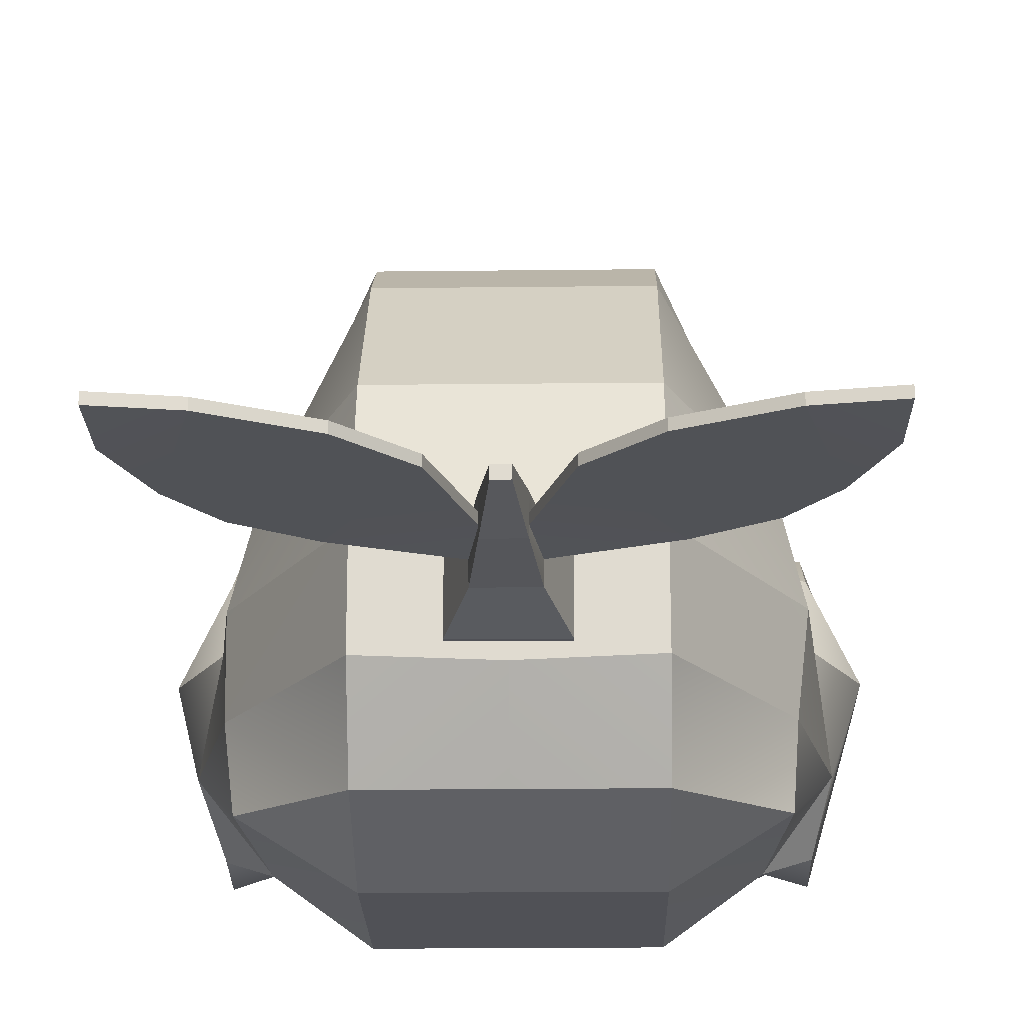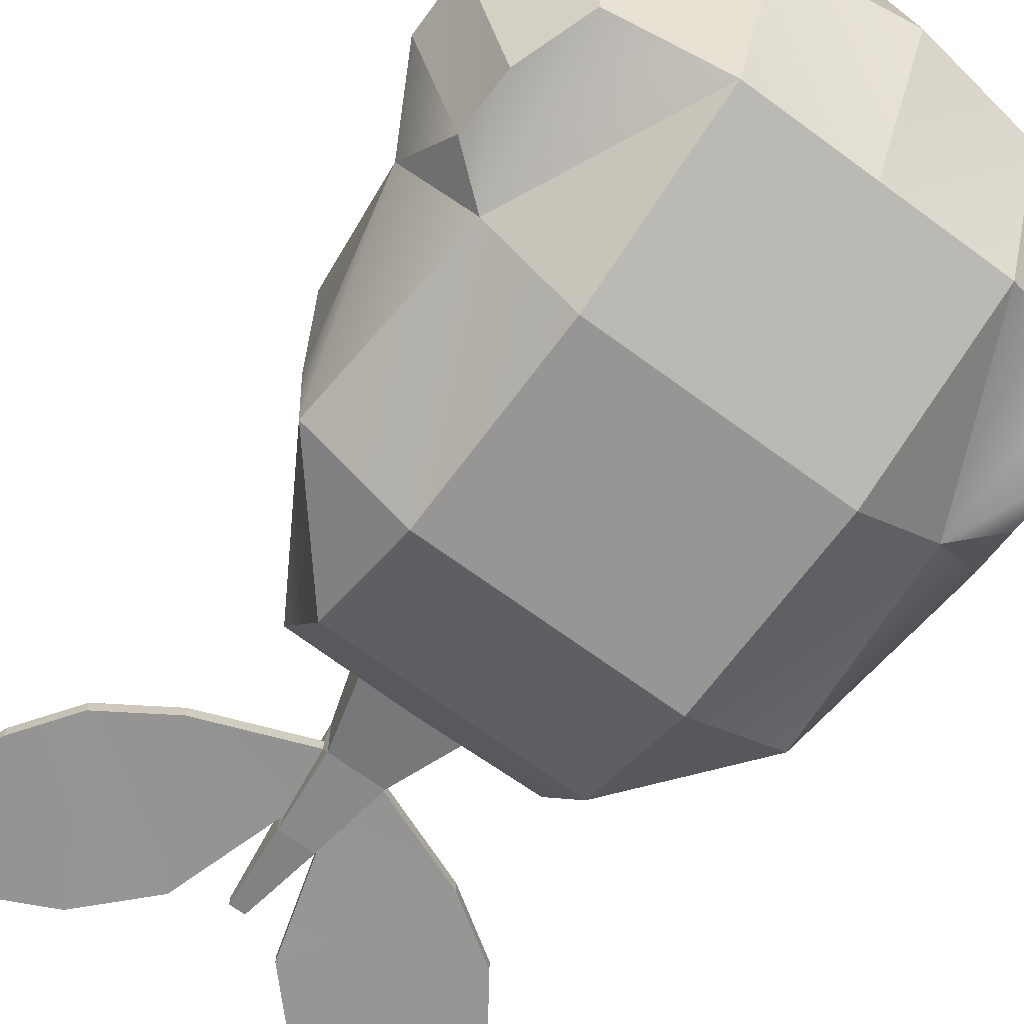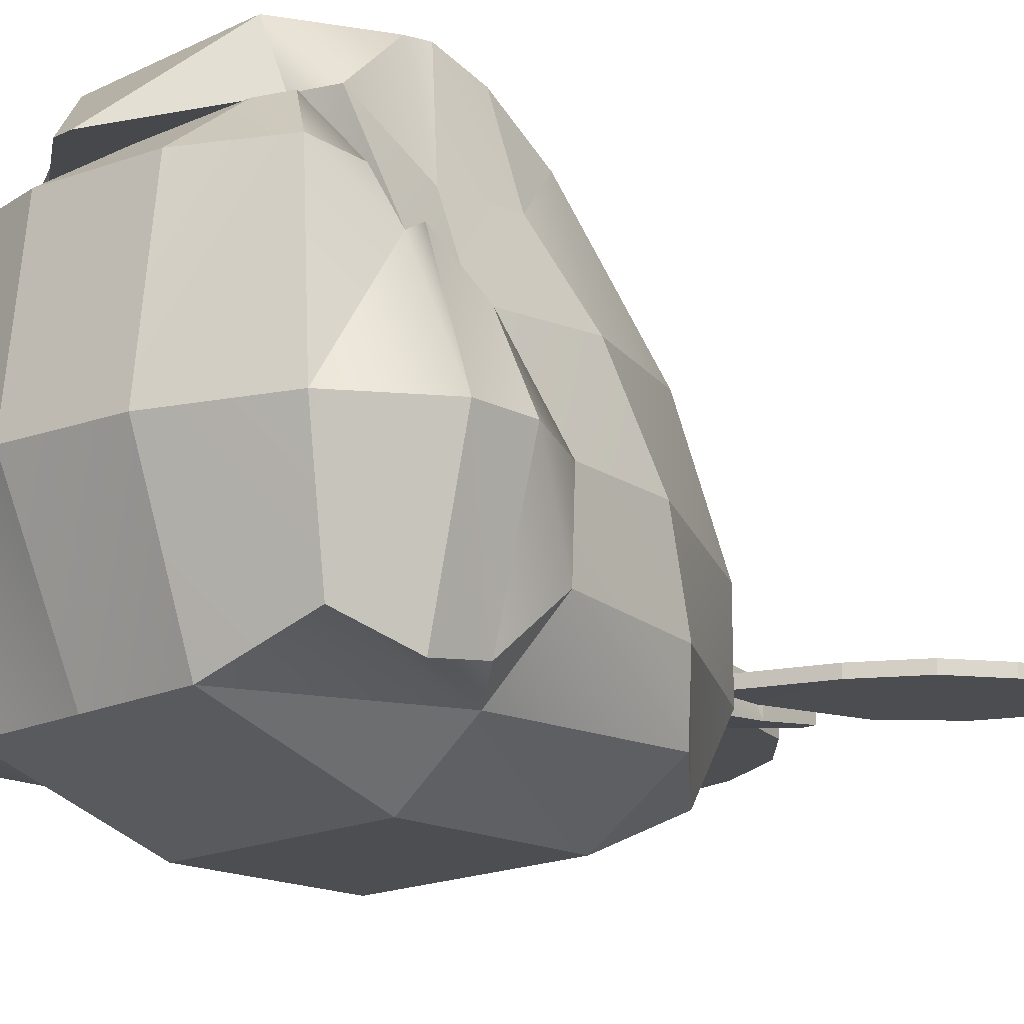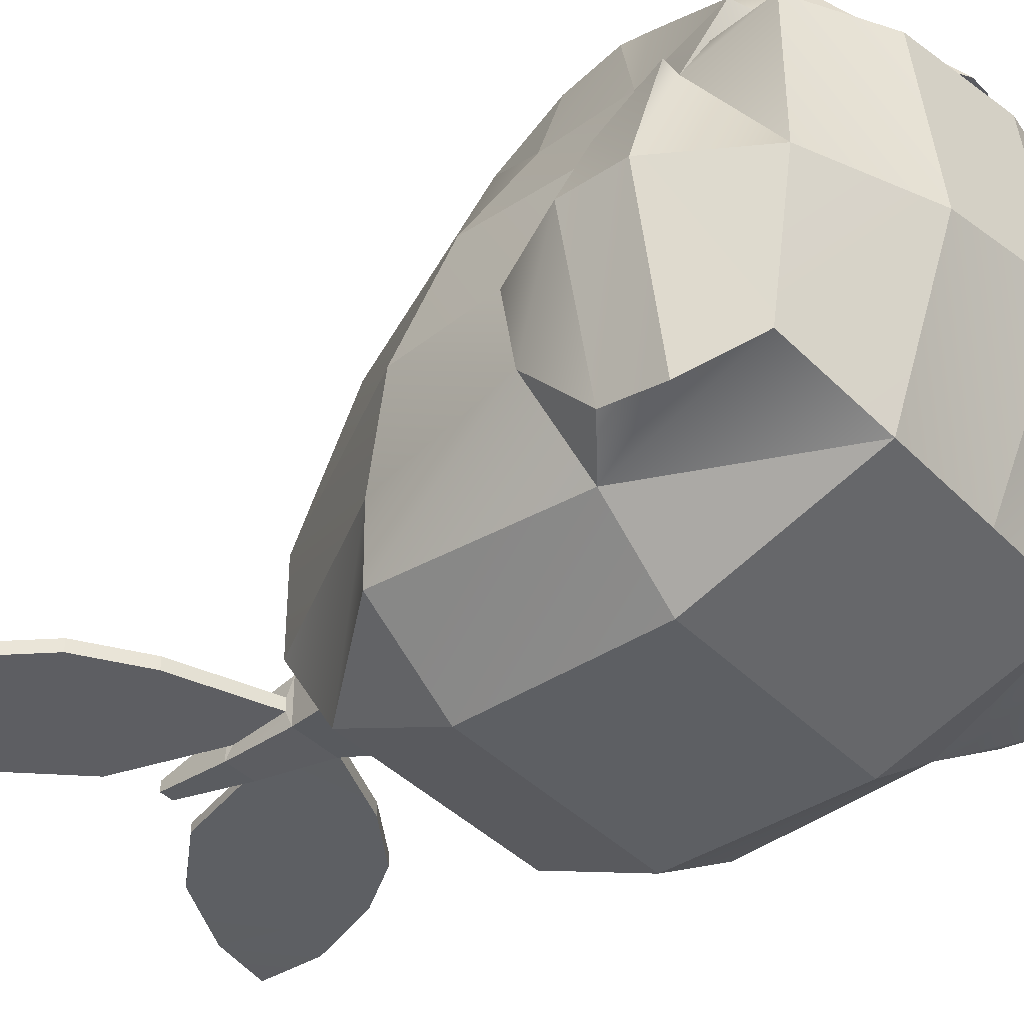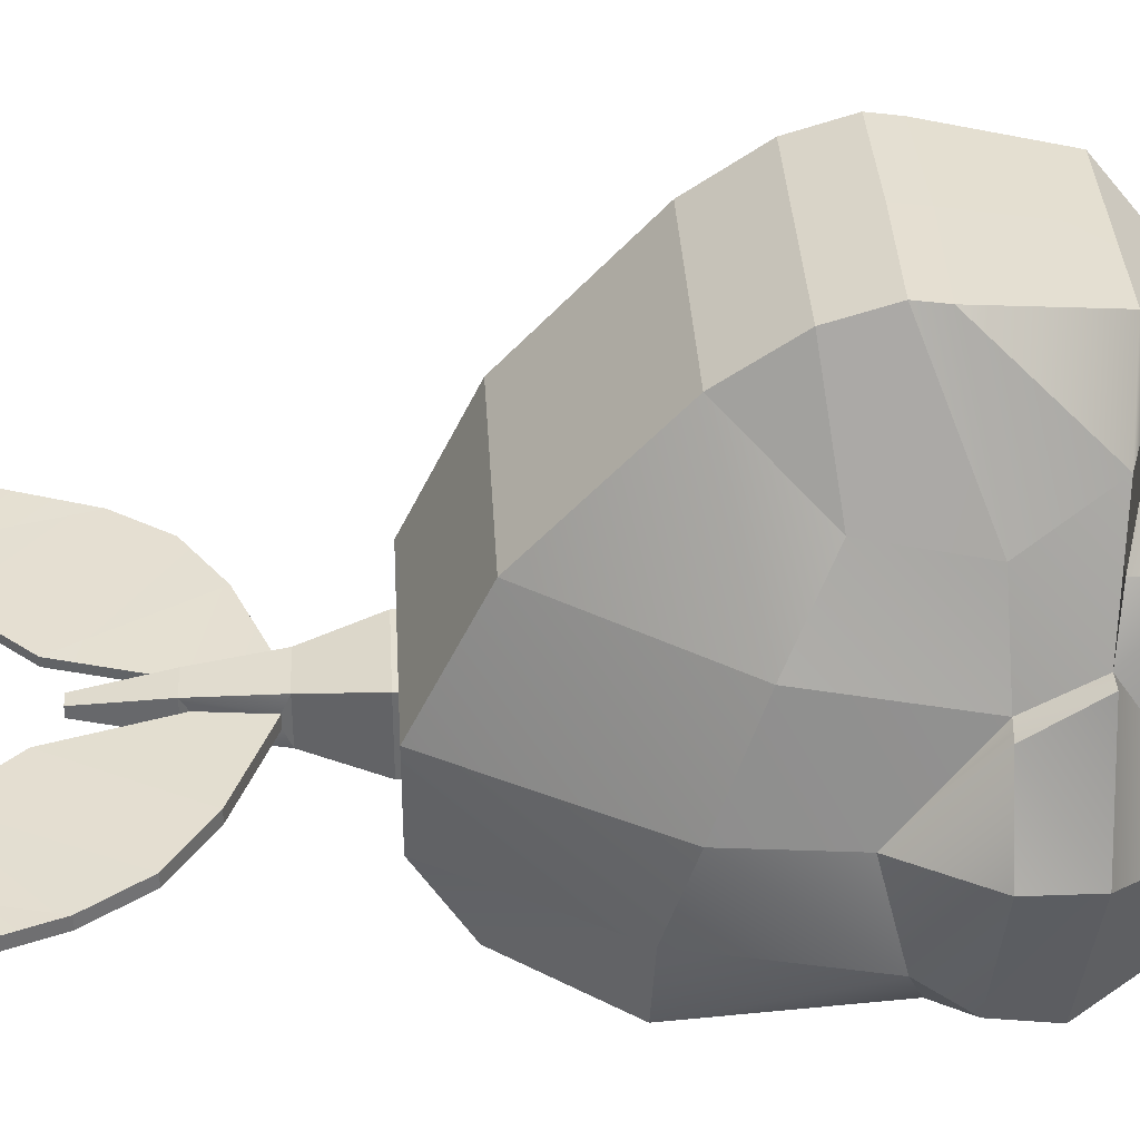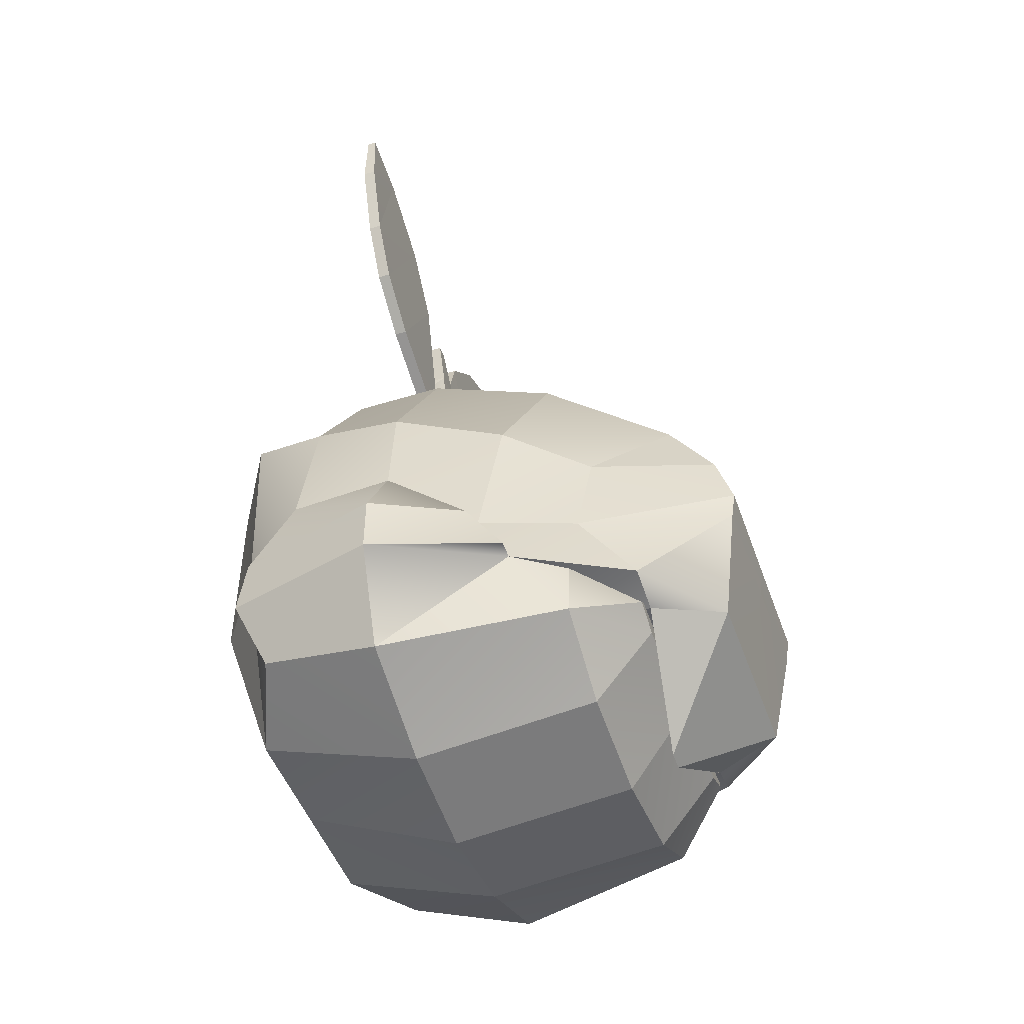
<metadata>
{"format":"obj","ext":"obj","renderer":"f3d","projection":"perspective","resolution":1024,"background":"white","views":[{"elev":-20.4,"azim":-178.8,"up":"+Z"},{"elev":-68.0,"azim":-36.5,"up":"+Z"},{"elev":-16.9,"azim":44.3,"up":"+Z"},{"elev":-39.8,"azim":-51.0,"up":"+Z"},{"elev":37.0,"azim":-93.2,"up":"+Z"},{"elev":-48.2,"azim":-70.9,"up":"+Y"}]}
</metadata>
<code>
g default
v 0.0292 0.03912 3.89
v 0.0292 0.7277 3.789
v 0.0292 0.06337 -0.5271
v 0.0292 1.527 -0.5271
v 0.0292 -1.307 -0.06572
v 0.0292 1.257 3.43
v 0.0292 2.389 -0.1482
v 1.371 -0.7844 3.18
v 1.56 0.06337 -0.06572
v 1.356 0.5858 2.848
v 1.668 1.527 -0.06572
v 0.9301 0.06337 3.89
v 0.9301 0.7277 3.789
v 0.9301 0.06337 -0.5271
v 0.9301 1.527 -0.5271
v 0.9301 -1.307 -0.06572
v 0.9301 1.257 3.43
v 0.9301 2.389 -0.1482
v 1.771 1.281 1.273
v 0.9301 2.786 1.273
v 0.0292 2.786 1.273
v 0.0292 -1.907 1.236
v 0.9301 -1.772 1.236
v 1.611 0.9344 2.164
v 0.9301 2.267 2.349
v 0.0292 2.267 2.349
v 0.0292 -0.7863 2.232
v 0.9301 -0.7486 2.232
v 1.762 -0.701 2.271
v 0.0292 -0.8887 3.188
v 1.051 -0.8887 3.188
v 0.0292 -0.8706 3.74
v 0.0292 -1.573 3.056
v 0.1077 -1.573 3.056
v 0.7935 -0.8706 3.74
v 1.883 0.4224 1.273
v 1.766 -0.2252 2.015
v 1.471 -0.192 2.745
v 0.9301 0.2892 3.923
v 2.037 0.2305 0.5149
v 1.836 -1.404 1.23
v 2.245 -0.7004 1.259
v 1.678 -1.127 0.2385
v 1.887 -0.6421 0.02344
v 1.886 -0.1873 0.08846
v 2.241 -0.2183 1.259
v 1.911 -0.701 2.275
v 1.911 -0.2184 1.961
v -0.8717 1.257 3.43
v -0.8717 2.267 2.349
v -0.8717 0.7277 3.789
v -1.298 0.5858 2.848
v -0.8717 1.527 -0.5271
v -0.8717 2.389 -0.1482
v -1.61 1.527 -0.06572
v -1.589 0.9344 2.173
v -0.8717 2.786 1.273
v -1.749 1.281 1.273
v -1.704 -0.701 2.271
v -1.708 -0.2252 2.015
v -1.413 -0.192 2.745
v -1.312 -0.7844 3.18
v -0.8717 0.06337 3.89
v -0.8717 0.2892 3.923
v -0.8717 -1.772 1.236
v -0.8717 -0.7486 2.232
v -0.7351 -0.8706 3.74
v -0.9921 -0.8887 3.188
v -0.04929 -1.573 3.056
v -1.853 -0.701 2.275
v -1.852 -0.2184 1.961
v -1.777 -1.404 1.23
v -2.187 -0.7004 1.259
v -1.619 -1.127 0.2385
v -1.829 -0.6421 0.02344
v -0.8717 -1.307 -0.06572
v -1.836 0.4224 1.273
v -0.8717 0.06337 -0.5271
v -1.828 -0.1873 0.08846
v -2.183 -0.2183 1.259
v -1.501 0.06337 -0.06572
v -1.942 0.2305 0.5149
v 0.0292 0.2799 3.923
v 0.9301 -1.617 2.689
v 0.9301 -0.8118 2.69
v 0.0292 -0.8495 2.691
v 0.0292 -1.752 2.689
v -0.8717 -1.617 2.689
v -0.8717 -0.8118 2.69
v 1.594 -1.249 2.689
v 1.544 -0.7642 2.69
v -1.485 -0.7642 2.69
v -1.536 -1.249 2.689
v 0.9301 -1.035 3.155
v 0.9301 -0.9232 3.157
v 0.0292 -0.9358 3.157
v 0.0292 -1.08 3.155
v -0.8717 -1.035 3.155
v -0.8717 -0.9232 3.157
v 1.179 -0.9356 3.155
v 1.142 -0.9071 3.157
v -1.083 -0.9071 3.157
v -1.121 -0.9356 3.155
v 1.738 1.486 0.5146
v 0.9301 2.785 0.5144
v 0.0292 2.785 0.4781
v -0.8717 2.785 0.5144
v -1.653 1.497 0.5144
v 0.3904 2.559 1.198
v 0.3904 2.821 1.198
v 0.3904 2.821 0.5897
v 0.3904 2.559 0.5897
v 0.2313 3.364 1.084
v 0.2313 3.364 0.7033
v 0.1607 3.975 1.026
v 0.1607 3.975 0.7617
v 0.08549 4.598 0.9361
v 0.08549 4.598 0.8513
v 0.2313 3.423 0.9451
v 0.2313 3.423 0.8422
v 0.1607 3.916 0.858
v 0.1607 3.916 0.9293
v 1.475 4.034 0.9451
v 1.475 4.034 0.8422
v 0.8536 5.217 0.858
v 0.8536 5.217 0.9293
v 2.003 5.078 0.9451
v 2.003 5.078 0.8422
v 2.01 5.612 0.858
v 2.01 5.612 0.9293
v 0.4177 4.76 0.9293
v 0.4177 4.76 0.858
v 0.9963 3.721 0.8422
v 0.9963 3.721 0.9451
v 1.499 5.53 0.9293
v 1.499 5.53 0.858
v 1.77 4.456 0.8422
v 1.77 4.456 0.9451
v 0.02801 3.975 0.7617
v 0.02801 3.364 0.7033
v 0.02801 2.821 0.5897
v 0.02801 2.559 0.5897
v 0.02801 2.559 1.198
v 0.02801 2.821 1.198
v 0.02801 3.364 1.084
v 0.02801 3.975 1.026
v -0.3344 2.559 1.198
v -0.3344 2.559 0.5897
v -0.3344 2.821 0.5897
v -0.3344 2.821 1.198
v -0.1753 3.364 0.7033
v -0.1753 3.364 1.084
v -1.947 5.078 0.9451
v -1.947 5.078 0.8422
v -1.954 5.612 0.858
v -1.954 5.612 0.9293
v -0.1046 3.975 1.026
v -0.1046 3.975 0.7617
v -0.02947 4.598 0.8513
v -0.02947 4.598 0.9361
v -0.1753 3.423 0.8422
v -0.1753 3.423 0.9451
v -0.1046 3.916 0.858
v -0.1046 3.916 0.9293
v -0.9403 3.721 0.8422
v -0.9403 3.721 0.9451
v -0.3616 4.76 0.858
v -0.3616 4.76 0.9293
v -1.419 4.034 0.9451
v -1.419 4.034 0.8422
v -1.714 4.456 0.8422
v -1.714 4.456 0.9451
v -0.7976 5.217 0.858
v -1.443 5.53 0.858
v -0.7976 5.217 0.9293
v -1.443 5.53 0.9293
v 0.02801 4.598 0.8513
v 0.02801 4.598 0.9361
g head
f 26 6 25
f 25 6 17
f 10 24 17
f 17 24 25
f 37 38 29
f 29 38 8
f 95 96 94
f 94 96 97
f 12 35 8
f 8 35 31
f 31 28 8
f 8 28 29
f 31 35 34
f 27 28 30
f 30 28 31
f 33 30 34
f 34 30 31
f 38 37 10
f 10 37 24
f 29 47 37
f 37 47 48
f 95 94 101
f 101 94 100
f 41 43 42
f 42 43 44
f 47 29 42
f 42 29 41
f 22 5 23
f 23 5 16
f 41 23 43
f 43 23 16
f 15 14 4
f 4 14 3
f 16 14 9
f 3 14 5
f 5 14 16
f 26 50 6
f 6 50 49
f 49 52 51
f 50 56 49
f 49 56 52
f 62 61 59
f 59 61 60
f 97 96 98
f 98 96 99
f 68 62 66
f 66 62 59
f 68 66 30
f 30 66 27
f 33 69 30
f 69 68 30
f 61 52 60
f 60 52 56
f 51 52 64
f 64 52 61
f 71 70 60
f 60 70 59
f 99 102 98
f 98 102 103
f 75 74 73
f 73 74 72
f 72 59 73
f 73 59 70
f 76 5 65
f 65 5 22
f 72 74 65
f 65 74 76
f 78 53 3
f 3 53 4
f 80 79 73
f 73 79 75
f 80 73 71
f 71 73 70
f 3 5 78
f 78 5 76
f 17 13 10
f 17 6 13
f 13 6 2
f 8 38 12
f 12 38 39
f 12 1 35
f 35 1 32
f 33 34 32
f 32 34 35
f 38 10 39
f 39 10 13
f 13 2 39
f 39 2 83
f 2 6 51
f 51 6 49
f 64 61 63
f 63 61 62
f 68 67 62
f 62 67 63
f 68 69 67
f 32 1 67
f 67 1 63
f 33 32 69
f 69 32 67
f 51 64 2
f 2 64 83
f 39 83 12
f 12 83 1
f 1 83 63
f 63 83 64
f 28 27 85
f 85 27 86
f 22 23 87
f 87 23 84
f 22 87 65
f 65 87 88
f 66 89 27
f 27 89 86
f 41 90 23
f 23 90 84
f 41 29 90
f 90 29 91
f 29 28 91
f 91 28 85
f 59 92 66
f 66 92 89
f 72 93 59
f 59 93 92
f 72 65 93
f 93 65 88
f 85 86 95
f 95 86 96
f 87 84 97
f 97 84 94
f 87 97 88
f 88 97 98
f 89 99 86
f 86 99 96
f 84 90 94
f 94 90 100
f 101 100 91
f 90 91 100
f 91 85 101
f 101 85 95
f 92 102 89
f 89 102 99
f 102 92 103
f 92 93 103
f 88 98 93
f 93 98 103
f 15 18 11
f 18 15 7
f 7 15 4
f 105 20 104
f 104 20 19
f 106 21 105
f 105 21 20
f 24 19 25
f 25 19 20
f 20 21 25
f 25 21 26
f 37 36 24
f 24 36 19
f 44 45 42
f 42 45 46
f 47 42 48
f 48 42 46
f 11 9 15
f 15 9 14
f 40 104 36
f 36 104 19
f 16 9 43
f 43 9 44
f 9 45 44
f 45 9 40
f 36 46 40
f 40 46 45
f 37 48 36
f 46 36 48
f 9 11 40
f 40 11 104
f 53 55 54
f 4 53 7
f 7 53 54
f 107 108 57
f 57 108 58
f 106 107 21
f 21 107 57
f 57 58 50
f 50 58 56
f 26 21 50
f 50 21 57
f 58 77 56
f 56 77 60
f 76 81 78
f 55 53 81
f 81 53 78
f 76 74 81
f 74 75 81
f 81 75 79
f 79 82 81
f 79 80 82
f 82 80 77
f 60 77 71
f 80 71 77
f 108 82 58
f 58 82 77
f 105 104 18
f 18 104 11
f 105 18 106
f 106 18 7
f 107 106 54
f 54 106 7
f 107 54 108
f 108 54 55
f 108 55 82
f 82 55 81
f 109 112 110
f 110 112 111
f 110 111 113
f 113 111 114
f 127 128 130
f 130 128 129
f 113 114 119
f 119 114 120
f 114 116 120
f 120 116 121
f 116 115 121
f 121 115 122
f 113 119 115
f 115 119 122
f 119 120 134
f 134 120 133
f 120 121 133
f 133 121 132
f 121 122 132
f 132 122 131
f 119 134 122
f 122 134 131
f 123 124 138
f 138 124 137
f 124 125 137
f 137 125 136
f 125 126 136
f 136 126 135
f 123 138 126
f 126 138 135
f 132 131 125
f 125 131 126
f 133 132 124
f 124 132 125
f 134 133 123
f 123 133 124
f 134 123 131
f 131 123 126
f 136 135 129
f 129 135 130
f 137 136 128
f 128 136 129
f 138 137 127
f 127 137 128
f 138 127 135
f 135 127 130
f 114 140 116
f 116 140 139
f 111 141 114
f 114 141 140
f 142 141 112
f 112 141 111
f 144 143 110
f 110 143 109
f 145 144 113
f 113 144 110
f 146 145 115
f 115 145 113
f 147 150 148
f 148 150 149
f 150 152 149
f 149 152 151
f 153 156 154
f 154 156 155
f 152 162 151
f 151 162 161
f 151 161 158
f 158 161 163
f 158 163 157
f 157 163 164
f 164 162 157
f 157 162 152
f 162 166 161
f 161 166 165
f 161 165 163
f 163 165 167
f 163 167 164
f 164 167 168
f 168 166 164
f 164 166 162
f 169 172 170
f 170 172 171
f 170 171 173
f 173 171 174
f 173 174 175
f 175 174 176
f 176 172 175
f 175 172 169
f 167 173 168
f 168 173 175
f 165 170 167
f 167 170 173
f 166 169 165
f 165 169 170
f 175 169 168
f 168 169 166
f 174 155 176
f 176 155 156
f 171 154 174
f 174 154 155
f 172 153 171
f 171 153 154
f 156 153 176
f 176 153 172
f 151 158 140
f 140 158 139
f 149 151 141
f 141 151 140
f 142 148 141
f 141 148 149
f 144 150 143
f 143 150 147
f 145 152 144
f 144 152 150
f 146 157 145
f 145 157 152
f 117 115 118
f 118 115 116
f 116 139 118
f 118 139 177
f 178 146 117
f 117 146 115
f 158 157 159
f 159 157 160
f 158 159 139
f 139 159 177
f 178 160 146
f 146 160 157
f 178 177 160
f 160 177 159
f 177 178 118
f 118 178 117

</code>
